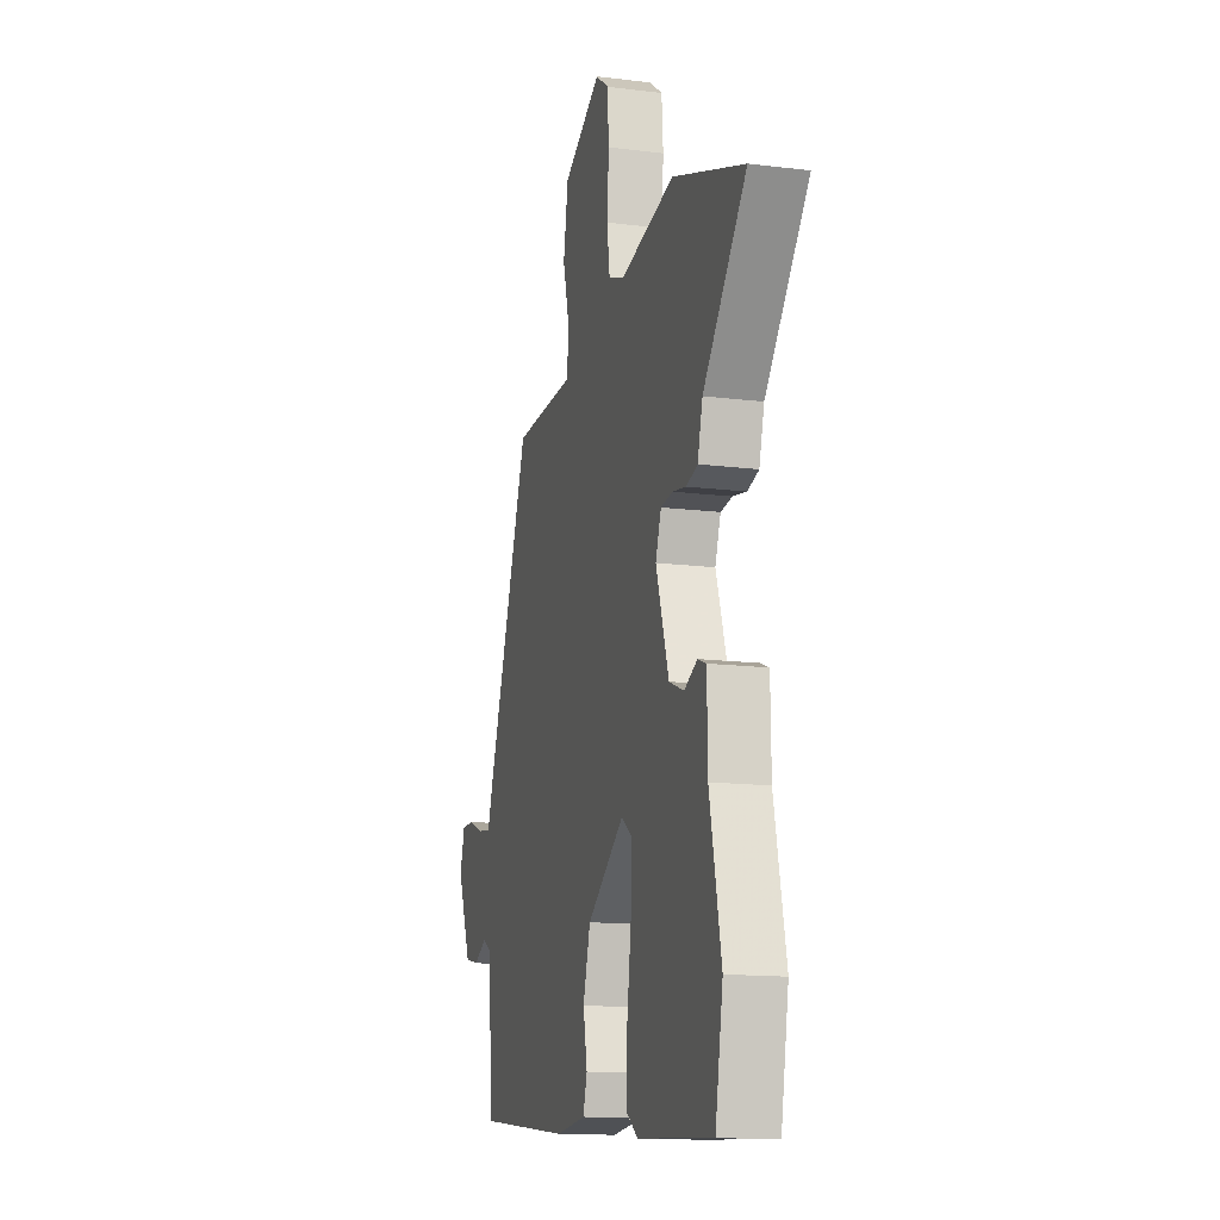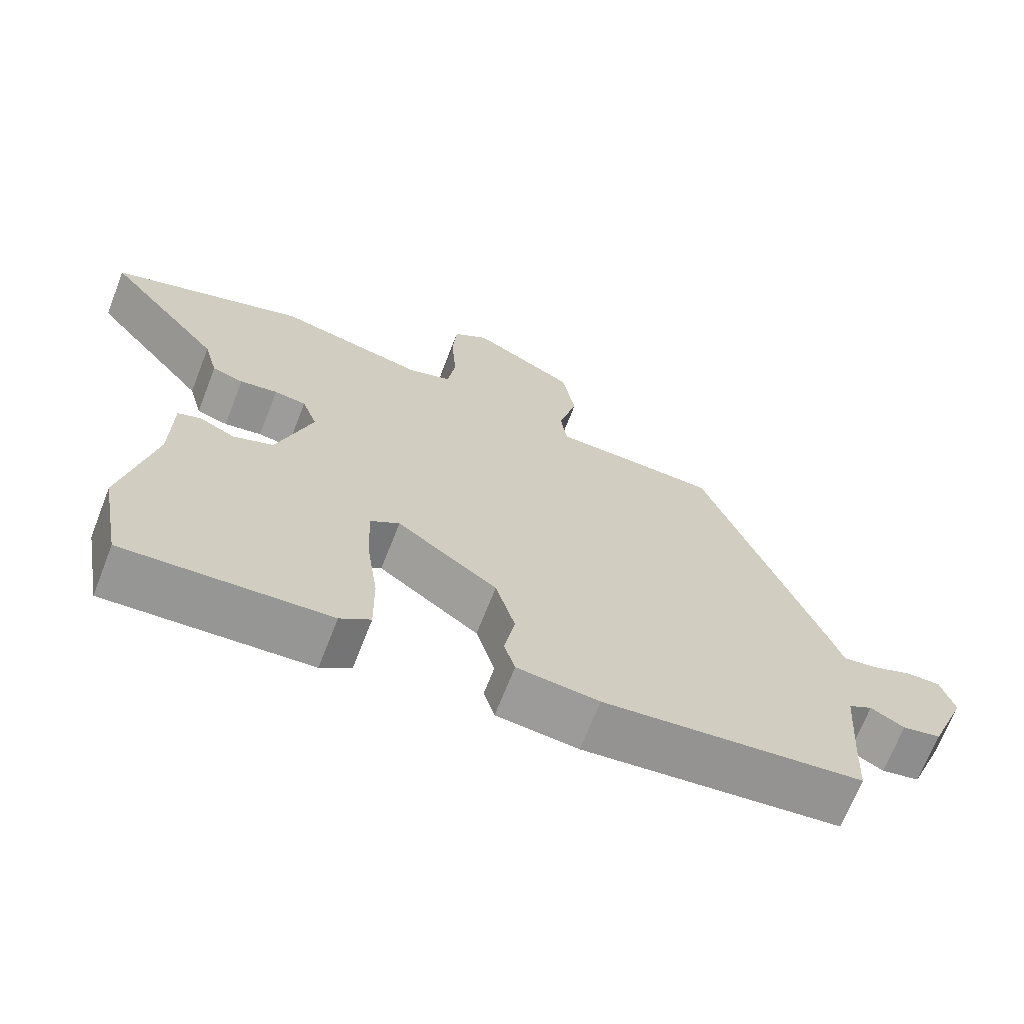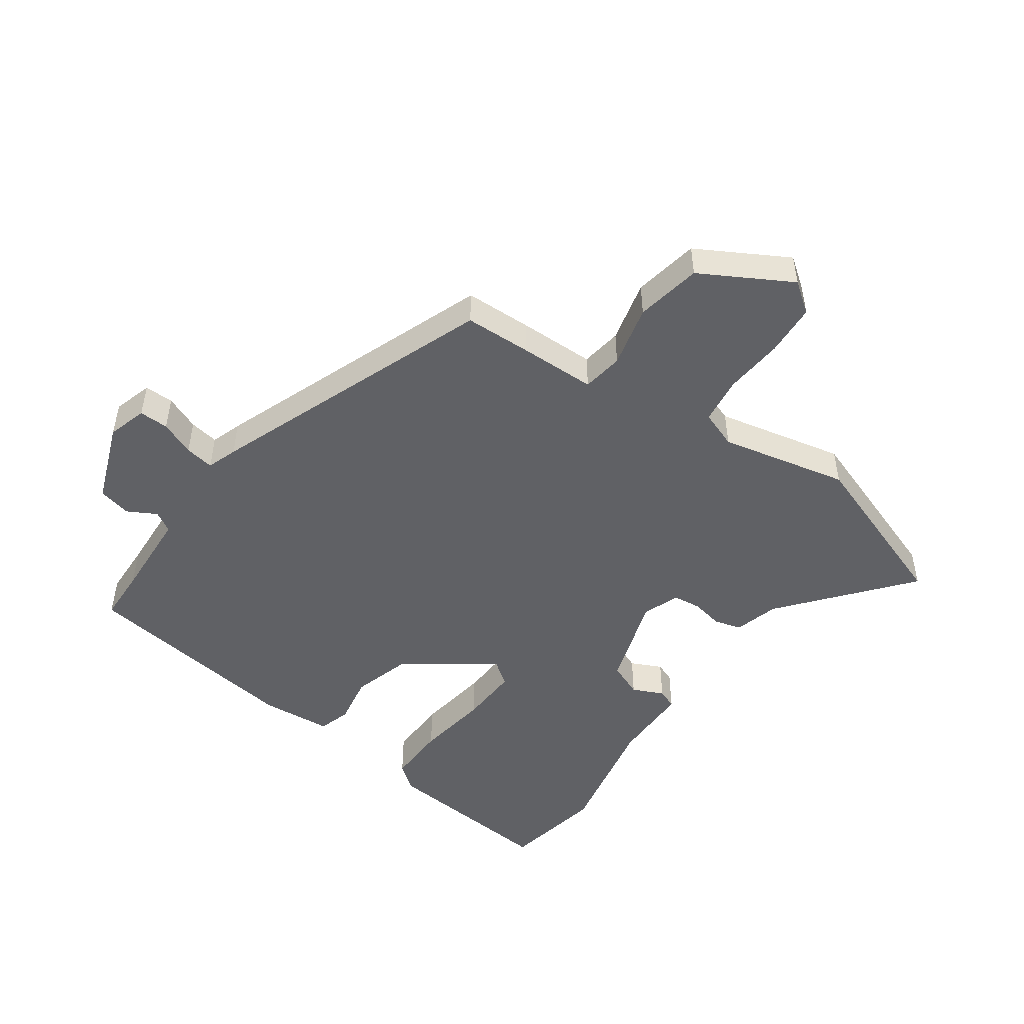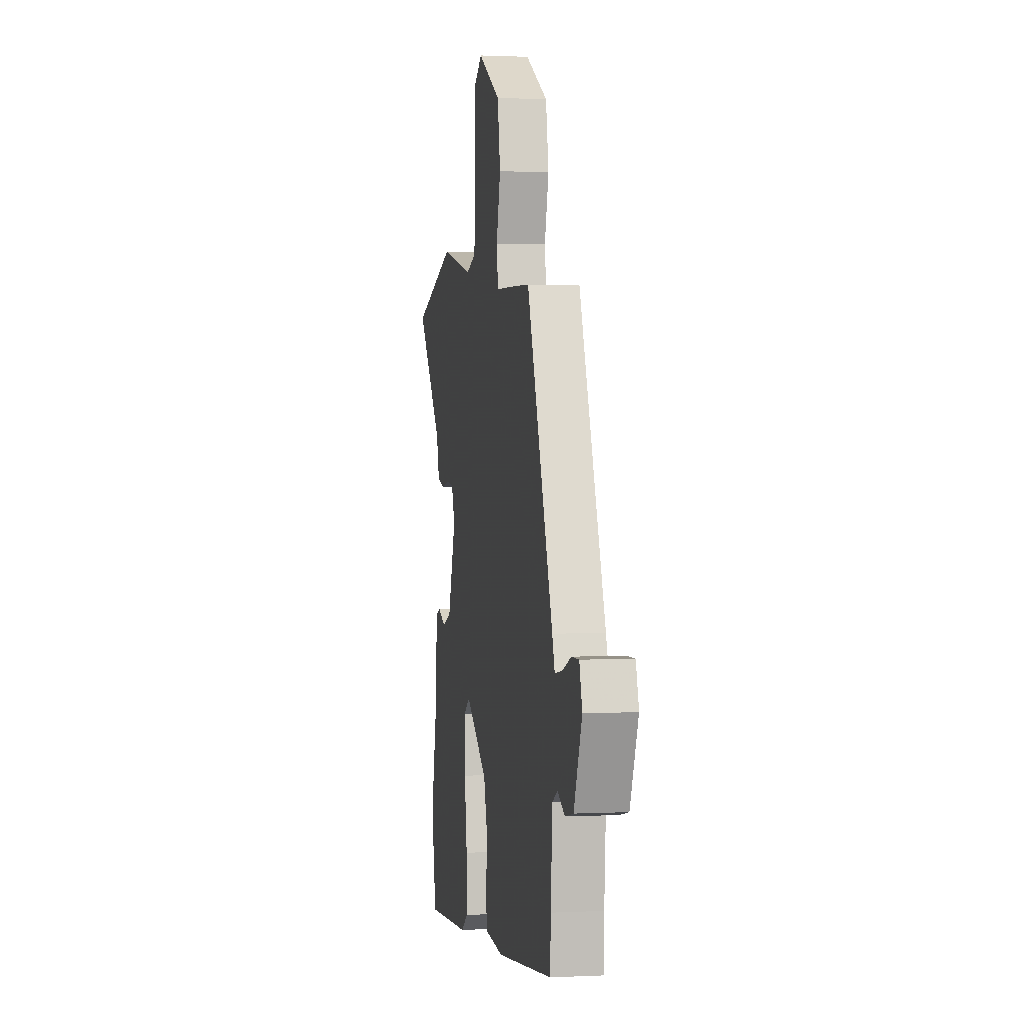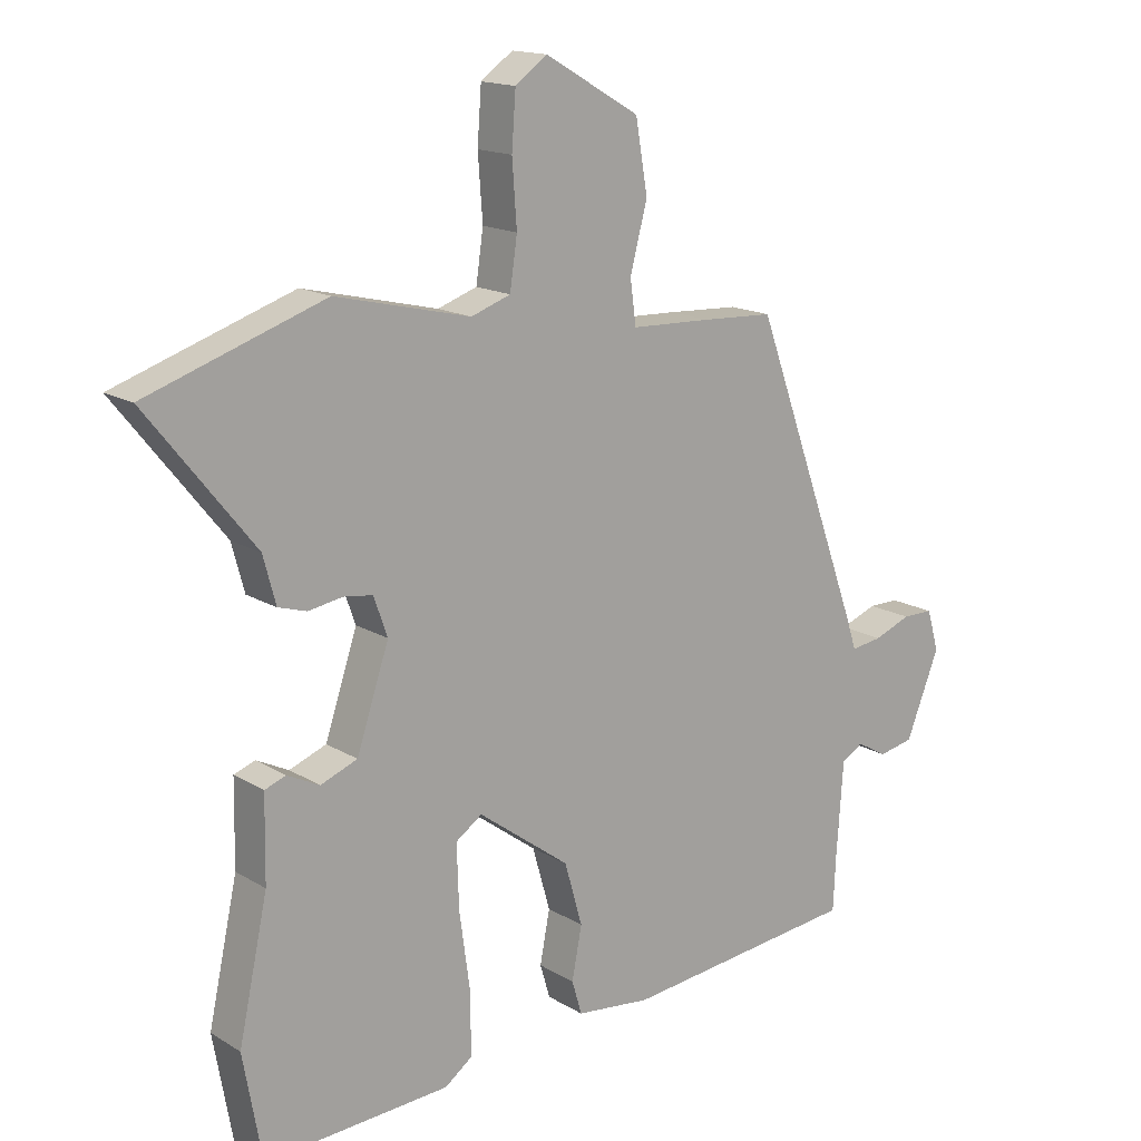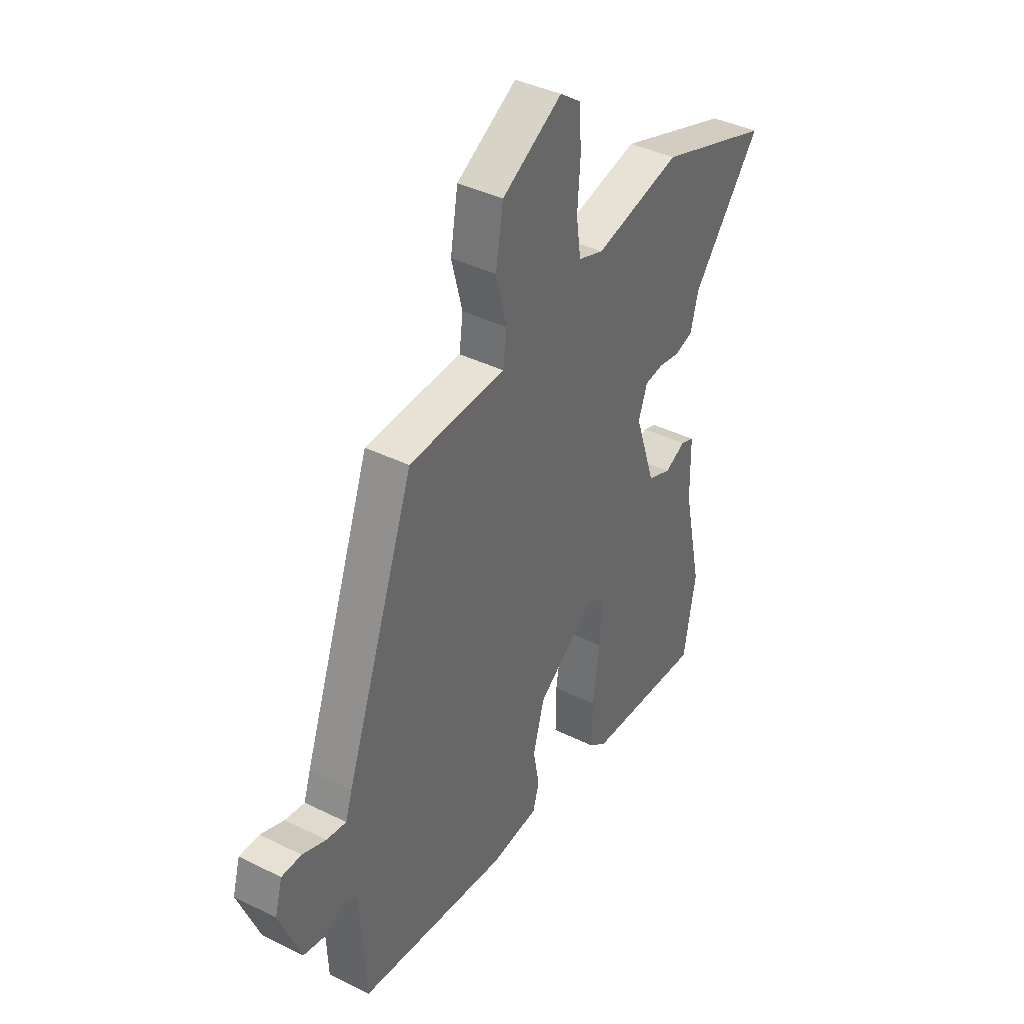
<metadata>
{"format":"obj","ext":"obj","renderer":"f3d","projection":"perspective","resolution":1024,"background":"white","views":[{"elev":-14.0,"azim":74.4,"up":"+Z"},{"elev":-68.7,"azim":158.7,"up":"+Z"},{"elev":-49.5,"azim":-36.2,"up":"+Y"},{"elev":1.2,"azim":-100.4,"up":"+Z"},{"elev":15.6,"azim":141.4,"up":"+Z"},{"elev":39.4,"azim":-58.3,"up":"+Z"}]}
</metadata>
<code>
v 0.362 0.07 0.547
v 0.632 0.07 0.455
v 0.469 0.07 0.252
v 0.45 0.07 0.181
v 0.407 0.07 0.168
v 0.355 0.07 0.177
v 0.311 0.07 0.171
v 0.29 0.07 0.112
v 0.339 0.07 -0.035
v 0.395 0.07 -0.057
v 0.444 0.07 -0.033
v 0.476 0.07 -0.045
v 0.478 0.07 -0.172
v 0.522 0.07 -0.377
v 0.493 0.07 -0.538
v 0.211 0.07 -0.52
v 0.169 0.07 -0.489
v 0.17 0.07 -0.393
v 0.186 0.07 -0.276
v 0.189 0.07 -0.181
v 0.149 0.07 -0.153
v 0.01 0.07 -0.255
v -0.017 0.07 -0.35
v -0.002 0.07 -0.429
v -0.017 0.07 -0.48
v -0.13 0.07 -0.492
v -0.488 0.07 -0.451
v -0.492 0.07 -0.367
v -0.502 0.07 -0.224
v -0.535 0.07 -0.205
v -0.581 0.07 -0.231
v -0.634 0.07 -0.22
v -0.685 0.07 -0.092
v -0.667 0.07 -0.029
v -0.62 0.07 -0.029
v -0.564 0.07 -0.051
v -0.517 0.07 -0.058
v -0.501 0.07 -0.009
v -0.336 0.07 0.446
v -0.228 0.07 0.451
v -0.106 0.07 0.455
v -0.097 0.07 0.521
v -0.123 0.07 0.621
v -0.105 0.07 0.727
v 0.038 0.07 0.81
v 0.087 0.07 0.775
v 0.093 0.07 0.692
v 0.086 0.07 0.596
v 0.097 0.07 0.52
v 0.157 0.07 0.499
v 0.362 0 0.547
v 0.632 0 0.455
v 0.469 0 0.252
v 0.45 0 0.181
v 0.407 0 0.168
v 0.355 0 0.177
v 0.311 0 0.171
v 0.29 0 0.112
v 0.339 0 -0.035
v 0.395 0 -0.057
v 0.444 0 -0.033
v 0.476 0 -0.045
v 0.478 0 -0.172
v 0.522 0 -0.377
v 0.493 0 -0.538
v 0.211 0 -0.52
v 0.169 0 -0.489
v 0.17 0 -0.393
v 0.186 0 -0.276
v 0.189 0 -0.181
v 0.149 0 -0.153
v 0.01 0 -0.255
v -0.017 0 -0.35
v -0.002 0 -0.429
v -0.017 0 -0.48
v -0.13 0 -0.492
v -0.488 0 -0.451
v -0.492 0 -0.367
v -0.502 0 -0.224
v -0.535 0 -0.205
v -0.581 0 -0.231
v -0.634 0 -0.22
v -0.685 0 -0.092
v -0.667 0 -0.029
v -0.62 0 -0.029
v -0.564 0 -0.051
v -0.517 0 -0.058
v -0.501 0 -0.009
v -0.336 0 0.446
v -0.228 0 0.451
v -0.106 0 0.455
v -0.097 0 0.521
v -0.123 0 0.621
v -0.105 0 0.727
v 0.038 0 0.81
v 0.087 0 0.775
v 0.093 0 0.692
v 0.086 0 0.596
v 0.097 0 0.52
v 0.157 0 0.499
f 45 46 47 48
f 45 48 49
f 42 43 44 45
f 41 42 45 49
f 38 39 40 41
f 37 38 41 49
f 33 34 35 36
f 33 36 37
f 30 31 32 33
f 29 30 33 37
f 25 26 27 28
f 23 24 25 28
f 22 23 28 29
f 21 22 29 37
f 16 17 18 19
f 16 19 20
f 13 14 15 16
f 13 16 20
f 10 11 12 13
f 9 10 13 20
f 8 9 20 21
f 3 4 5 6
f 3 6 7
f 50 1 2 3
f 50 3 7
f 21 37 49 50
f 7 8 21 50
f 98 97 96 95
f 99 98 95
f 95 94 93 92
f 99 95 92 91
f 91 90 89 88
f 99 91 88 87
f 86 85 84 83
f 87 86 83
f 83 82 81 80
f 87 83 80 79
f 78 77 76 75
f 78 75 74 73
f 79 78 73 72
f 87 79 72 71
f 69 68 67 66
f 70 69 66
f 66 65 64 63
f 70 66 63
f 63 62 61 60
f 70 63 60 59
f 71 70 59 58
f 56 55 54 53
f 57 56 53
f 53 52 51 100
f 57 53 100
f 100 99 87 71
f 100 71 58 57
f 1 51 52 2
f 2 52 53 3
f 3 53 54 4
f 4 54 55 5
f 5 55 56 6
f 6 56 57 7
f 7 57 58 8
f 8 58 59 9
f 9 59 60 10
f 10 60 61 11
f 11 61 62 12
f 12 62 63 13
f 13 63 64 14
f 14 64 65 15
f 15 65 66 16
f 16 66 67 17
f 17 67 68 18
f 18 68 69 19
f 19 69 70 20
f 20 70 71 21
f 21 71 72 22
f 22 72 73 23
f 23 73 74 24
f 24 74 75 25
f 25 75 76 26
f 26 76 77 27
f 27 77 78 28
f 28 78 79 29
f 29 79 80 30
f 30 80 81 31
f 31 81 82 32
f 32 82 83 33
f 33 83 84 34
f 34 84 85 35
f 35 85 86 36
f 36 86 87 37
f 37 87 88 38
f 38 88 89 39
f 39 89 90 40
f 40 90 91 41
f 41 91 92 42
f 42 92 93 43
f 43 93 94 44
f 44 94 95 45
f 45 95 96 46
f 46 96 97 47
f 47 97 98 48
f 48 98 99 49
f 49 99 100 50
f 50 100 51 1

</code>
